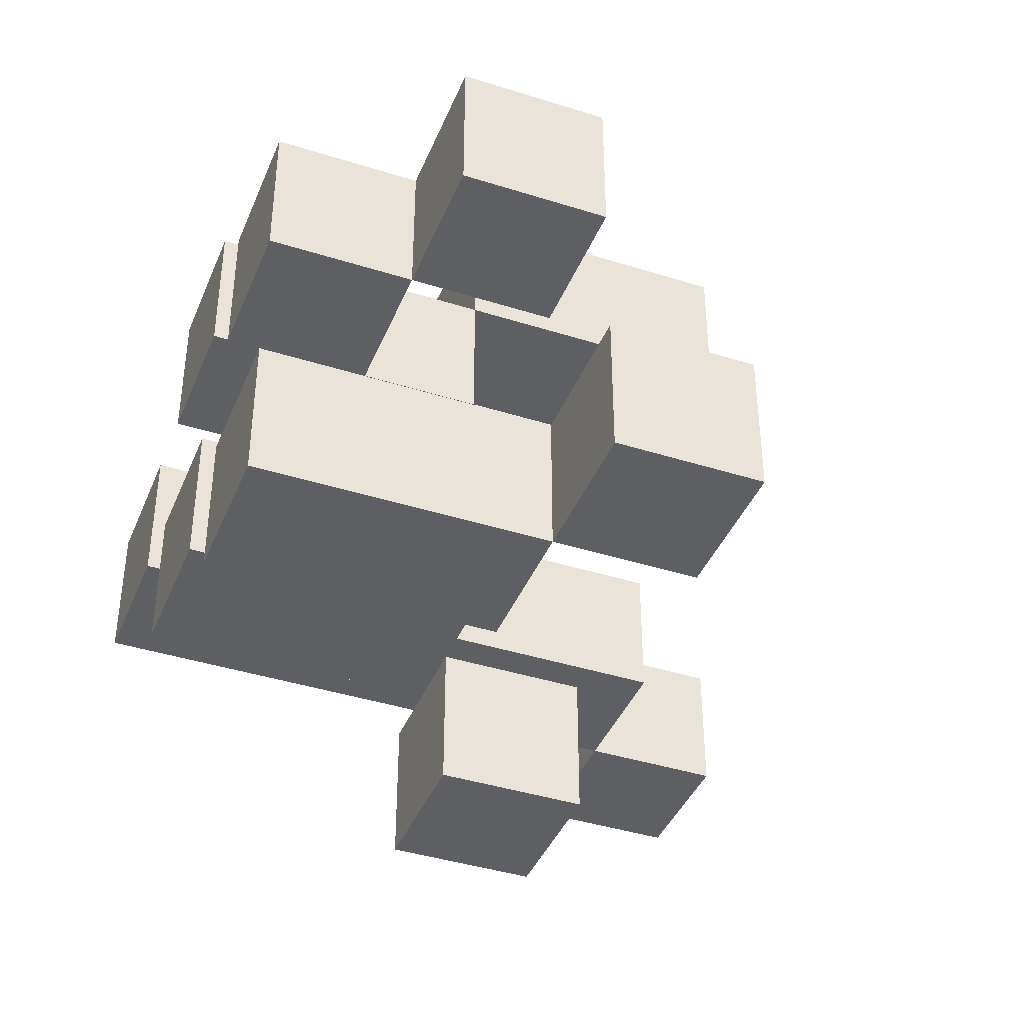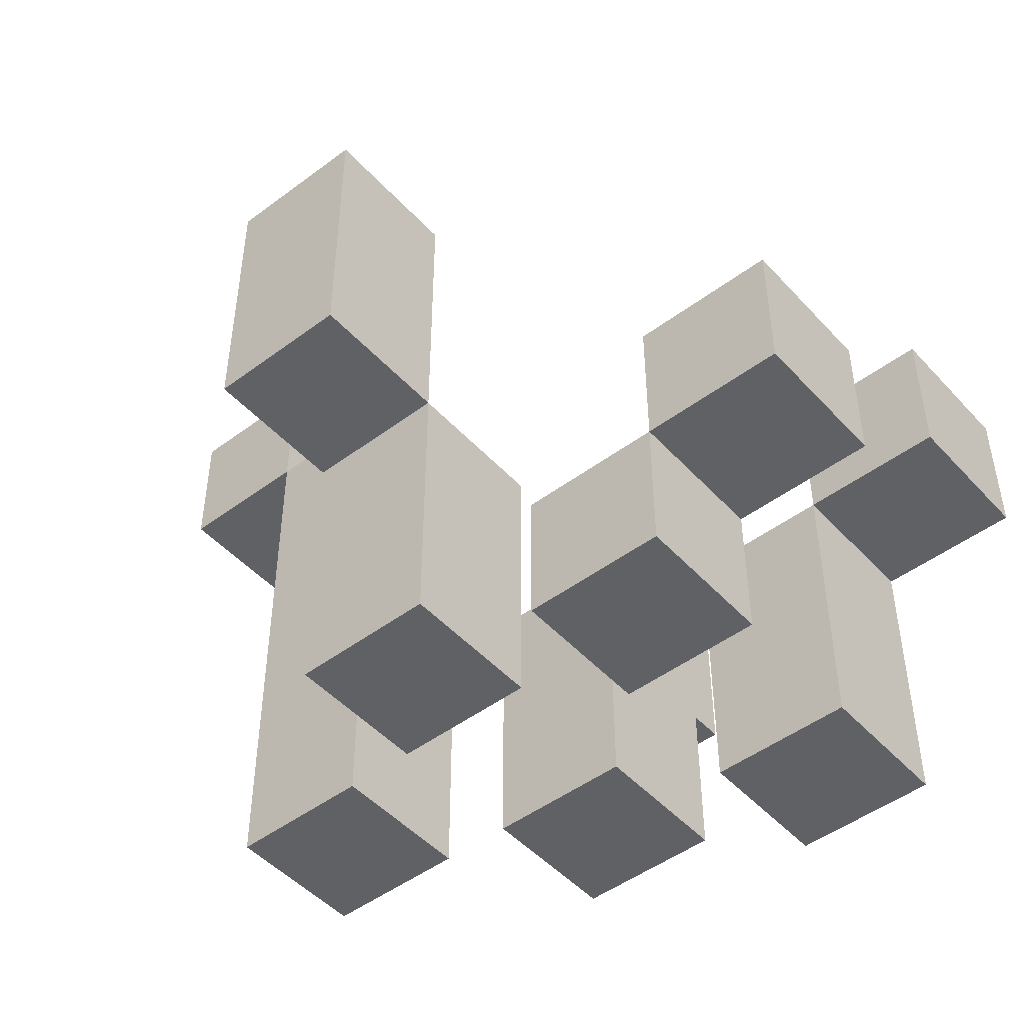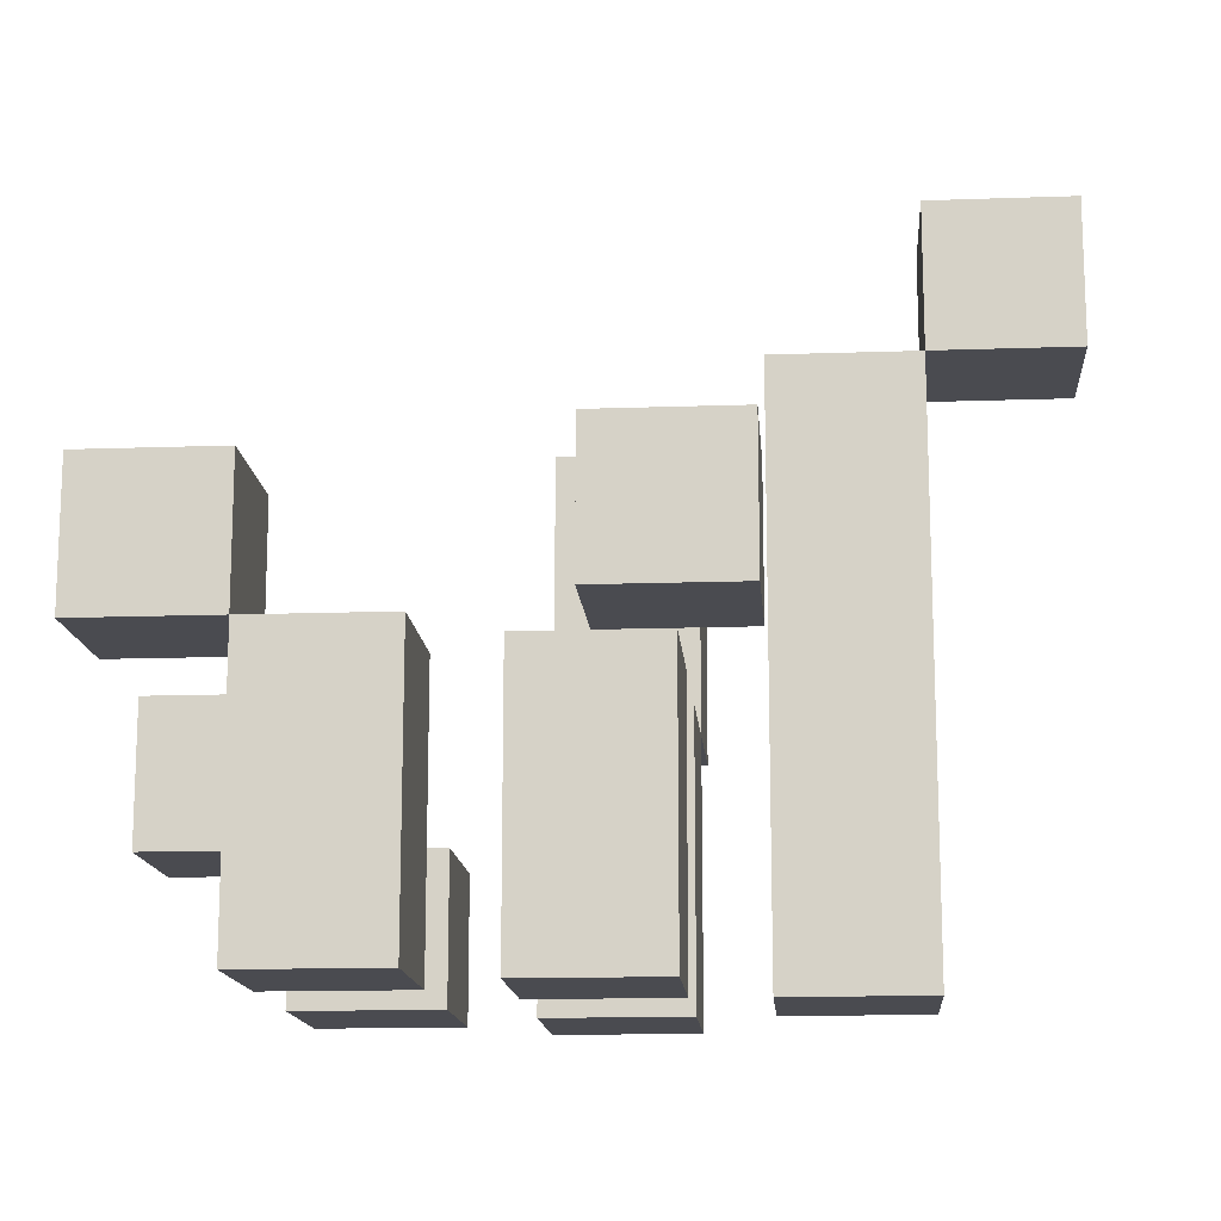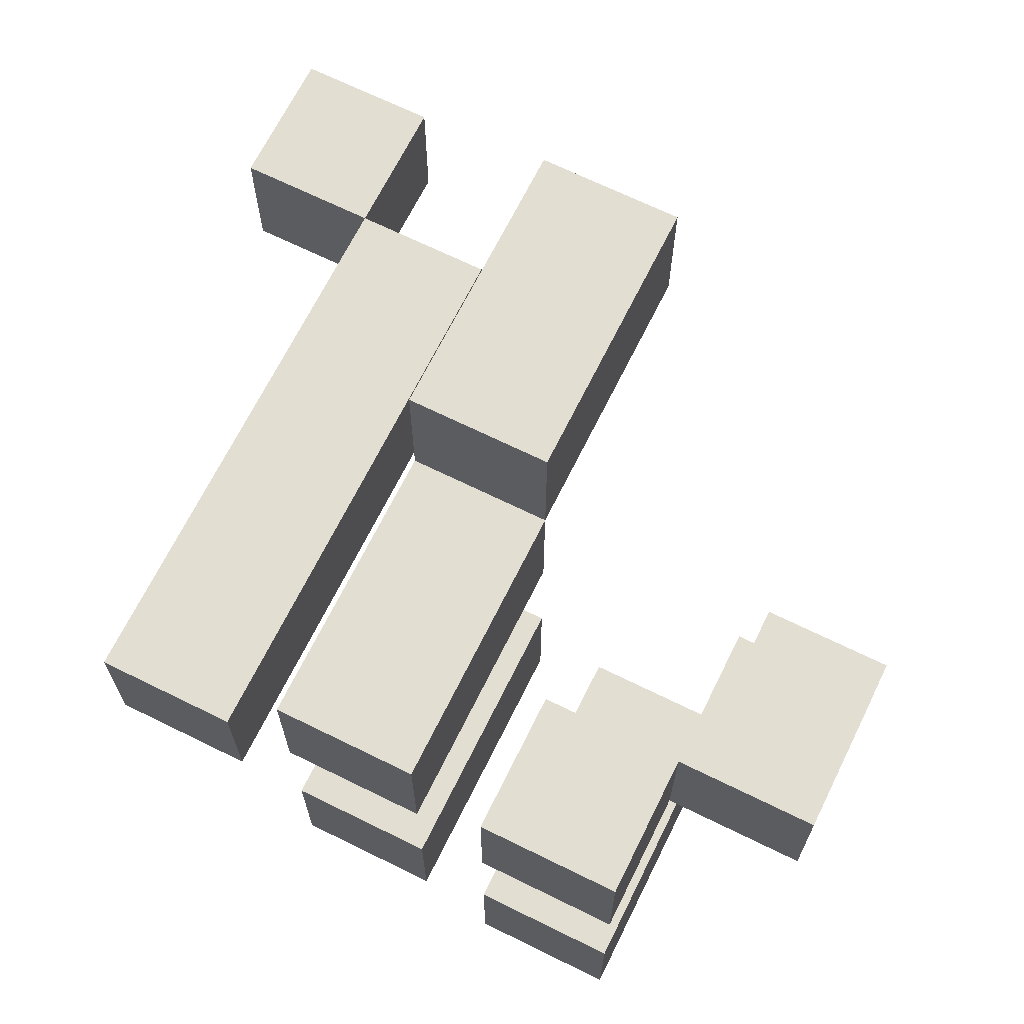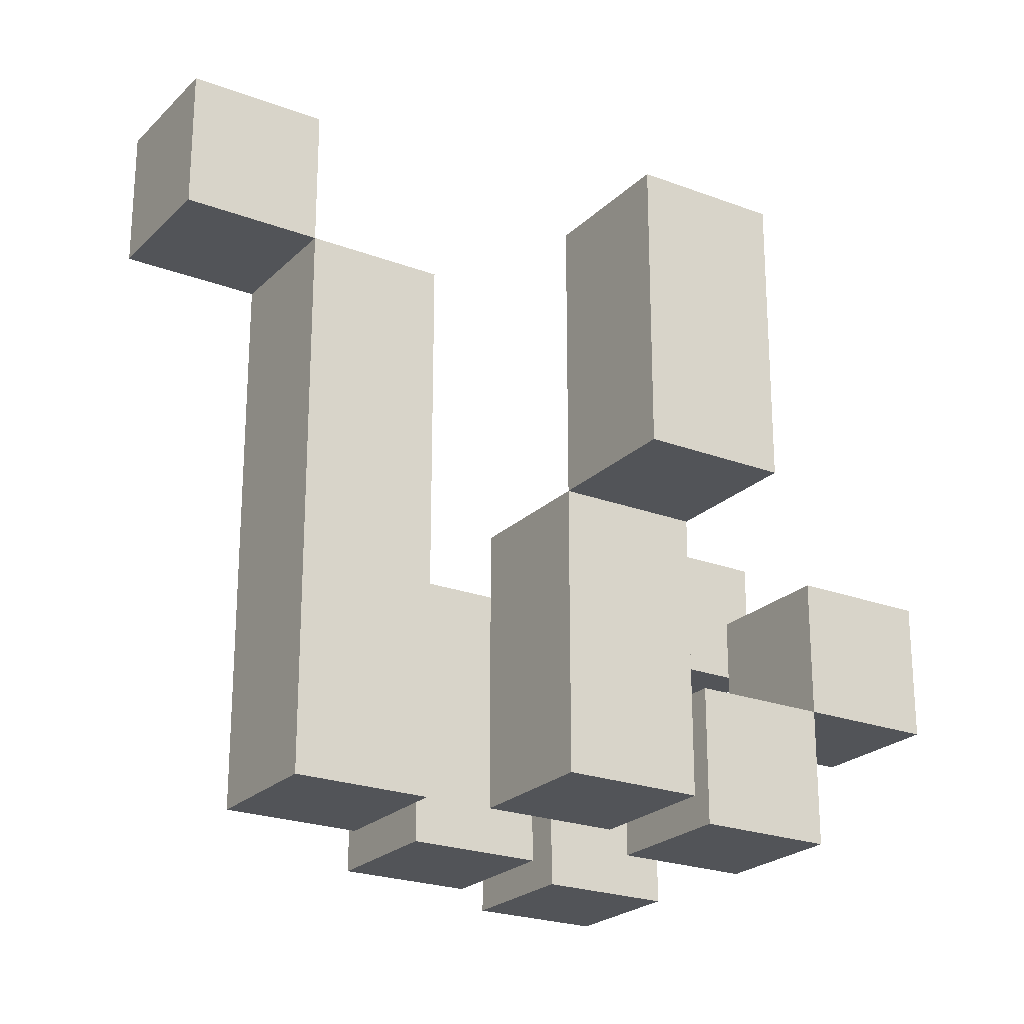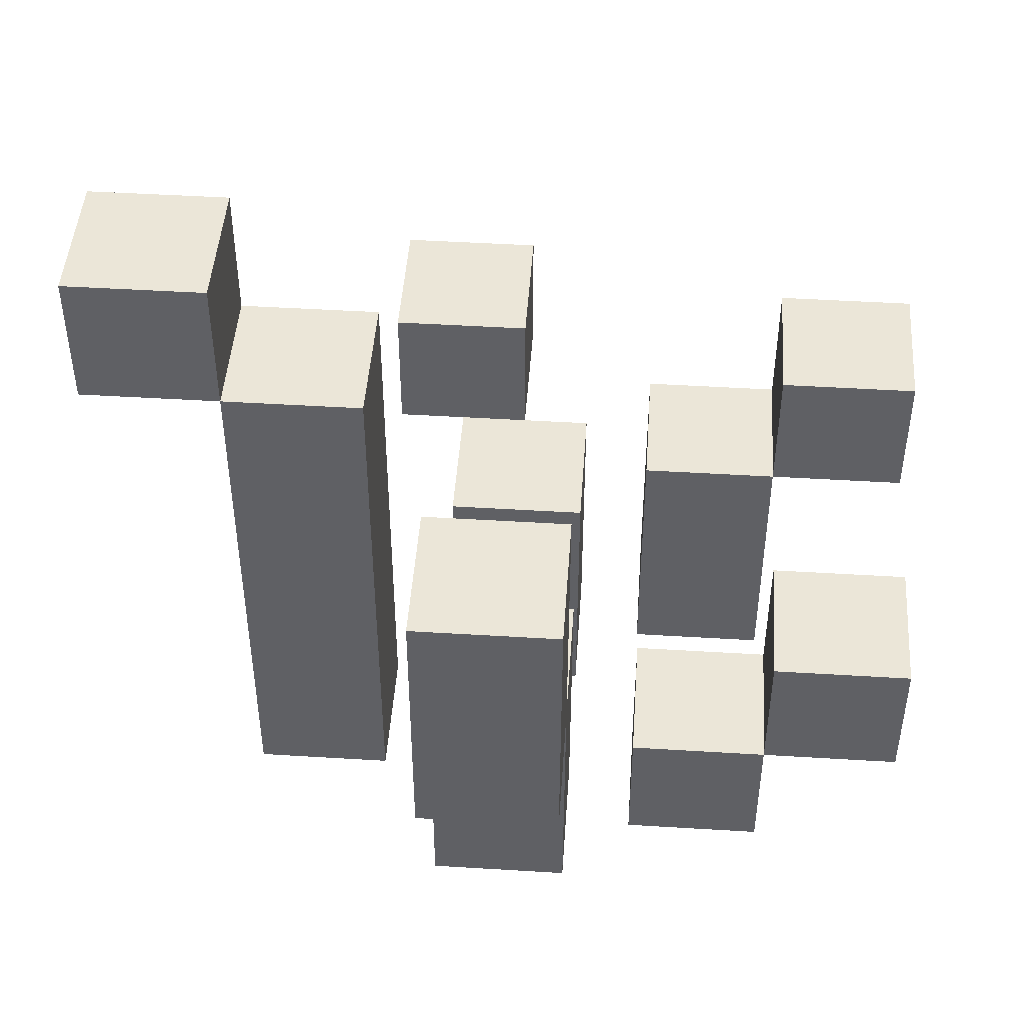
<metadata>
{"format":"obj","ext":"obj","renderer":"f3d","projection":"perspective","resolution":1024,"background":"white","views":[{"elev":-40.6,"azim":68.8,"up":"+Z"},{"elev":-48.0,"azim":40.0,"up":"+Y"},{"elev":-14.5,"azim":-175.6,"up":"+Y"},{"elev":67.9,"azim":26.3,"up":"+Z"},{"elev":-23.2,"azim":-32.6,"up":"+Y"},{"elev":46.6,"azim":4.0,"up":"+Y"}]}
</metadata>
<code>
o
v -6.3 1.4 5.9
v -6.3 1.4 5.7
v -6.3 1.6 5.9
v -6.3 1.6 5.7
v -6.1 0.6 5.9
v -6.1 0.6 5.7
v -6.1 1.4 5.9
v -6.1 1.4 5.7
v -5.9 1 5.5
v -5.9 1 5.3
v -5.9 1.2 5.5
v -5.9 1.2 5.3
v -5.8 0.6 6.1
v -5.8 0.6 5.9
v -5.8 0.6 5.7
v -5.8 0.6 5.5
v -5.8 1 6.3
v -5.8 1 6.1
v -5.8 1 5.9
v -5.8 1 5.7
v -5.8 1 5.5
v -5.8 1.4 6.3
v -5.8 1.4 6.1
v -5.5 0.6 6
v -5.5 0.6 5.8
v -5.5 0.6 5.6
v -5.5 0.6 5.4
v -5.5 0.8 6
v -5.5 0.8 5.8
v -5.5 1 5.6
v -5.5 1 5.4
v -5.3 0.8 6
v -5.3 0.8 5.8
v -5.3 1 6
v -5.3 1 5.8
v -5.3 1 5.6
v -5.3 1 5.4
v -5.3 1.2 5.6
v -5.3 1.2 5.4
v -6.1 1.4 5.9
v -6.1 1.4 5.7
v -6.1 1.6 5.9
v -6.1 1.6 5.7
v -5.9 0.6 5.9
v -5.9 0.6 5.7
v -5.9 1.4 5.9
v -5.9 1.4 5.7
v -5.7 1 5.5
v -5.7 1 5.3
v -5.7 1.2 5.5
v -5.7 1.2 5.3
v -5.6 0.6 6.1
v -5.6 0.6 5.9
v -5.6 0.6 5.7
v -5.6 0.6 5.5
v -5.6 1 6.3
v -5.6 1 6.1
v -5.6 1 5.9
v -5.6 1 5.7
v -5.6 1 5.5
v -5.6 1.4 6.3
v -5.6 1.4 6.1
v -5.3 0.6 6
v -5.3 0.6 5.8
v -5.3 0.6 5.6
v -5.3 0.6 5.4
v -5.3 0.8 6
v -5.3 0.8 5.8
v -5.3 1 5.6
v -5.3 1 5.4
v -5.1 0.8 6
v -5.1 0.8 5.8
v -5.1 1 6
v -5.1 1 5.8
v -5.1 1 5.6
v -5.1 1 5.4
v -5.1 1.2 5.6
v -5.1 1.2 5.4
v -5.8 1 6.3
v -5.8 1.4 6.3
v -5.6 1 6.3
v -5.6 1.4 6.3
v -5.8 0.6 6.1
v -5.8 1 6.1
v -5.6 0.6 6.1
v -5.6 1 6.1
v -5.5 0.6 6
v -5.5 0.8 6
v -5.3 0.6 6
v -5.3 0.8 6
v -5.3 1 6
v -5.1 0.8 6
v -5.1 1 6
v -6.3 1.4 5.9
v -6.3 1.6 5.9
v -6.1 0.6 5.9
v -6.1 1.4 5.9
v -6.1 1.6 5.9
v -5.9 0.6 5.9
v -5.9 1.4 5.9
v -5.8 0.6 5.7
v -5.8 1 5.7
v -5.6 0.6 5.7
v -5.6 1 5.7
v -5.5 0.6 5.6
v -5.5 1 5.6
v -5.3 0.6 5.6
v -5.3 1 5.6
v -5.3 1.2 5.6
v -5.1 1 5.6
v -5.1 1.2 5.6
v -5.9 1 5.5
v -5.9 1.2 5.5
v -5.8 1 5.5
v -5.7 1 5.5
v -5.7 1.2 5.5
v -5.8 1 6.1
v -5.8 1.4 6.1
v -5.6 1 6.1
v -5.6 1.4 6.1
v -5.8 0.6 5.9
v -5.8 1 5.9
v -5.6 0.6 5.9
v -5.6 1 5.9
v -5.5 0.6 5.8
v -5.5 0.8 5.8
v -5.3 0.6 5.8
v -5.3 0.8 5.8
v -5.3 1 5.8
v -5.1 0.8 5.8
v -5.1 1 5.8
v -6.3 1.4 5.7
v -6.3 1.6 5.7
v -6.1 0.6 5.7
v -6.1 1.4 5.7
v -6.1 1.6 5.7
v -5.9 0.6 5.7
v -5.9 1.4 5.7
v -5.8 0.6 5.5
v -5.8 1 5.5
v -5.7 1 5.5
v -5.6 0.6 5.5
v -5.6 1 5.5
v -5.5 0.6 5.4
v -5.5 1 5.4
v -5.3 0.6 5.4
v -5.3 1 5.4
v -5.3 1.2 5.4
v -5.1 1 5.4
v -5.1 1.2 5.4
v -5.9 1 5.3
v -5.9 1.2 5.3
v -5.7 1 5.3
v -5.7 1.2 5.3
v -5.8 0.6 6.1
v -5.6 0.6 6.1
v -5.5 0.6 6
v -5.3 0.6 6
v -6.1 0.6 5.9
v -5.9 0.6 5.9
v -5.8 0.6 5.9
v -5.6 0.6 5.9
v -5.5 0.6 5.8
v -5.3 0.6 5.8
v -6.1 0.6 5.7
v -5.9 0.6 5.7
v -5.8 0.6 5.7
v -5.6 0.6 5.7
v -5.5 0.6 5.6
v -5.3 0.6 5.6
v -5.8 0.6 5.5
v -5.6 0.6 5.5
v -5.5 0.6 5.4
v -5.3 0.6 5.4
v -5.3 0.8 6
v -5.1 0.8 6
v -5.3 0.8 5.8
v -5.1 0.8 5.8
v -5.8 1 6.3
v -5.6 1 6.3
v -5.8 1 6.1
v -5.6 1 6.1
v -5.3 1 5.6
v -5.1 1 5.6
v -5.9 1 5.5
v -5.8 1 5.5
v -5.7 1 5.5
v -5.3 1 5.4
v -5.1 1 5.4
v -5.9 1 5.3
v -5.7 1 5.3
v -6.3 1.4 5.9
v -6.1 1.4 5.9
v -6.3 1.4 5.7
v -6.1 1.4 5.7
v -5.5 0.8 6
v -5.3 0.8 6
v -5.5 0.8 5.8
v -5.3 0.8 5.8
v -5.8 1 6.1
v -5.6 1 6.1
v -5.3 1 6
v -5.1 1 6
v -5.8 1 5.9
v -5.6 1 5.9
v -5.3 1 5.8
v -5.1 1 5.8
v -5.8 1 5.7
v -5.6 1 5.7
v -5.5 1 5.6
v -5.3 1 5.6
v -5.8 1 5.5
v -5.7 1 5.5
v -5.6 1 5.5
v -5.5 1 5.4
v -5.3 1 5.4
v -5.3 1.2 5.6
v -5.1 1.2 5.6
v -5.9 1.2 5.5
v -5.7 1.2 5.5
v -5.3 1.2 5.4
v -5.1 1.2 5.4
v -5.9 1.2 5.3
v -5.7 1.2 5.3
v -5.8 1.4 6.3
v -5.6 1.4 6.3
v -5.8 1.4 6.1
v -5.6 1.4 6.1
v -6.1 1.4 5.9
v -5.9 1.4 5.9
v -6.1 1.4 5.7
v -5.9 1.4 5.7
v -6.3 1.6 5.9
v -6.1 1.6 5.9
v -6.3 1.6 5.7
v -6.1 1.6 5.7
f 3 2 1
f 4 2 3
f 7 6 5
f 8 6 7
f 11 10 9
f 12 10 11
f 18 14 13
f 19 14 18
f 20 16 15
f 21 16 20
f 22 18 17
f 23 18 22
f 28 25 24
f 29 25 28
f 30 27 26
f 31 27 30
f 34 33 32
f 35 33 34
f 38 37 36
f 39 37 38
f 40 41 42
f 42 41 43
f 44 45 46
f 46 45 47
f 48 49 50
f 50 49 51
f 52 53 57
f 57 53 58
f 54 55 59
f 59 55 60
f 56 57 61
f 61 57 62
f 63 64 67
f 67 64 68
f 65 66 69
f 69 66 70
f 71 72 73
f 73 72 74
f 75 76 77
f 77 76 78
f 81 80 79
f 82 80 81
f 85 84 83
f 86 84 85
f 89 88 87
f 90 88 89
f 92 91 90
f 93 91 92
f 97 95 94
f 98 95 97
f 99 97 96
f 100 97 99
f 103 102 101
f 104 102 103
f 107 106 105
f 108 106 107
f 110 109 108
f 111 109 110
f 114 113 112
f 115 113 114
f 116 113 115
f 117 118 119
f 119 118 120
f 121 122 123
f 123 122 124
f 125 126 127
f 127 126 128
f 128 129 130
f 130 129 131
f 132 133 135
f 135 133 136
f 134 135 137
f 137 135 138
f 139 140 141
f 139 141 142
f 142 141 143
f 144 145 146
f 146 145 147
f 147 148 149
f 149 148 150
f 151 152 153
f 153 152 154
f 161 156 155
f 162 156 161
f 163 158 157
f 164 158 163
f 165 160 159
f 166 160 165
f 171 168 167
f 172 168 171
f 173 170 169
f 174 170 173
f 177 176 175
f 178 176 177
f 181 180 179
f 182 180 181
f 188 184 183
f 189 184 188
f 190 187 186
f 190 186 185
f 191 187 190
f 194 193 192
f 195 193 194
f 196 197 198
f 198 197 199
f 200 201 204
f 204 201 205
f 202 203 206
f 206 203 207
f 208 209 212
f 212 209 213
f 213 209 214
f 210 211 215
f 215 211 216
f 217 218 221
f 221 218 222
f 219 220 223
f 223 220 224
f 225 226 227
f 227 226 228
f 229 230 231
f 231 230 232
f 233 234 235
f 235 234 236

</code>
